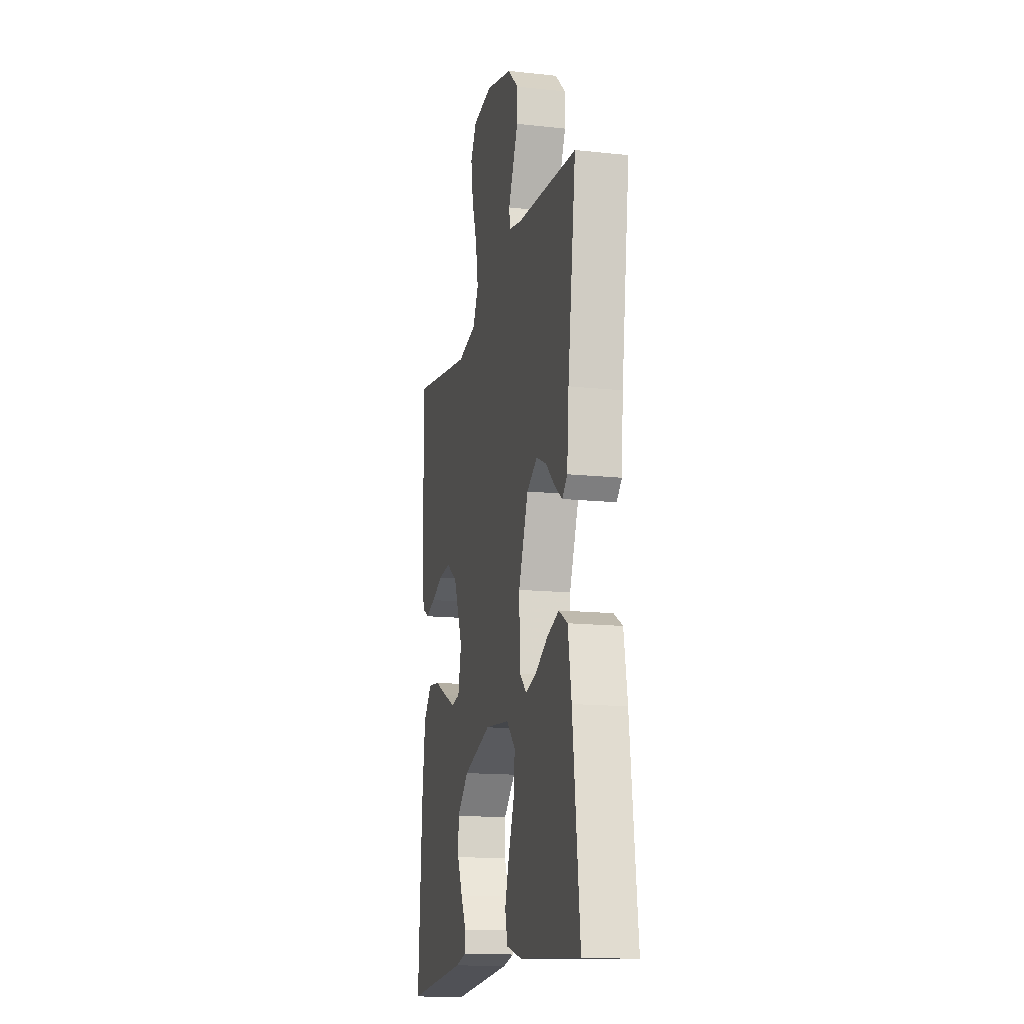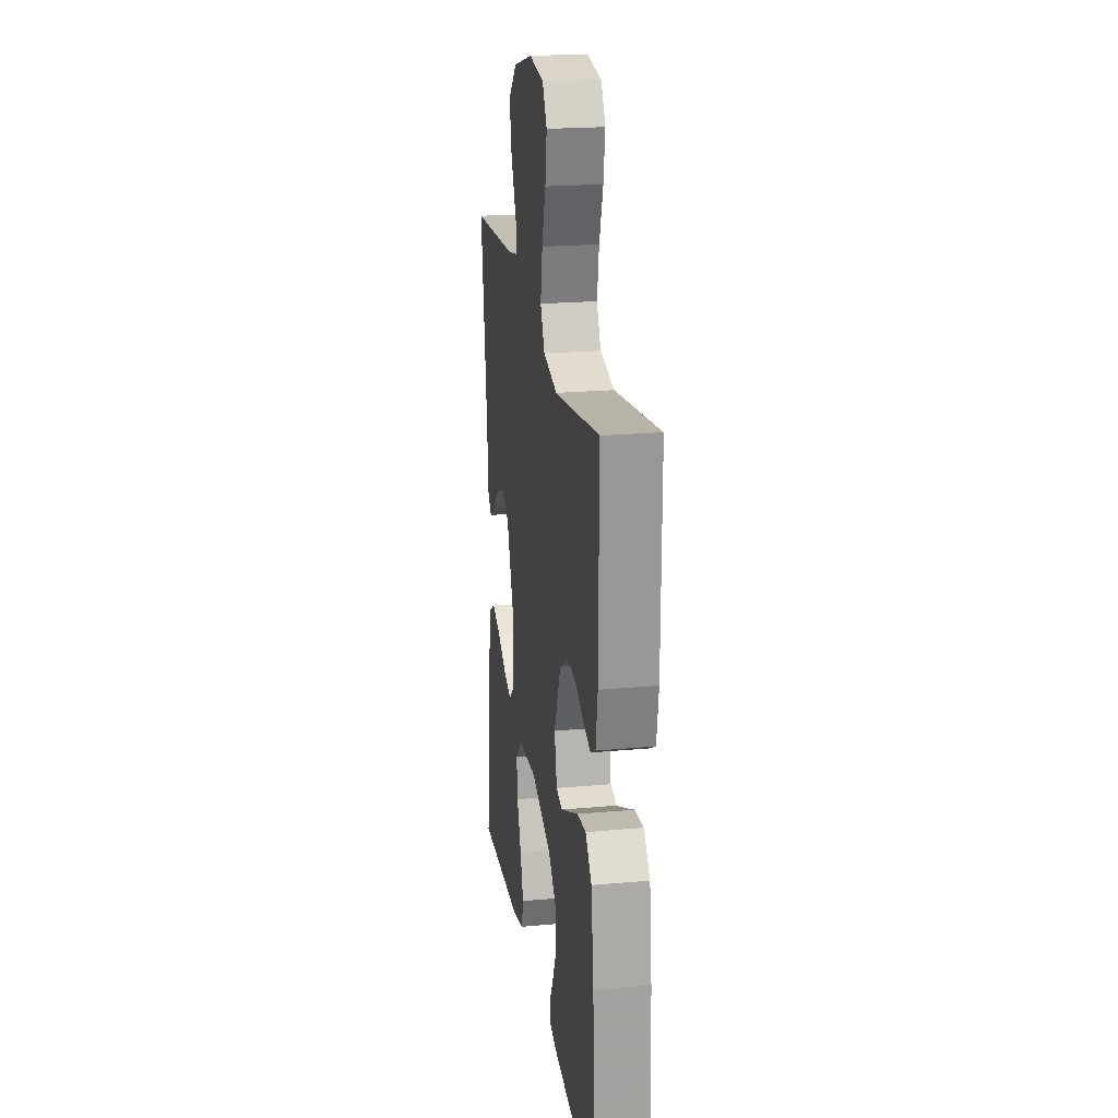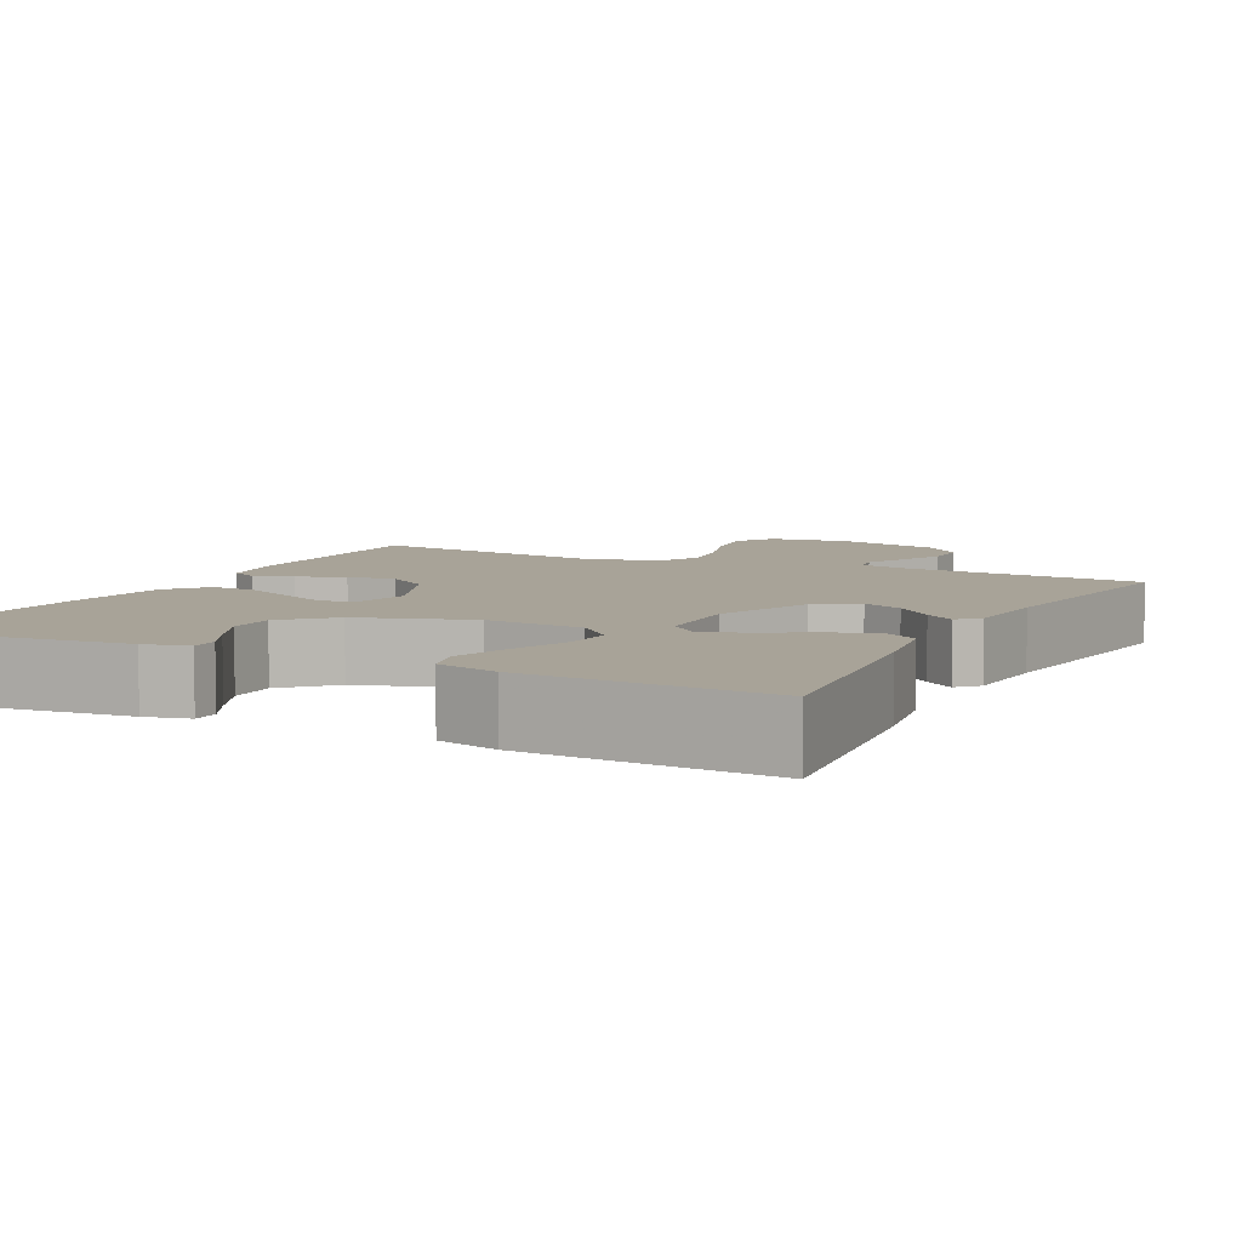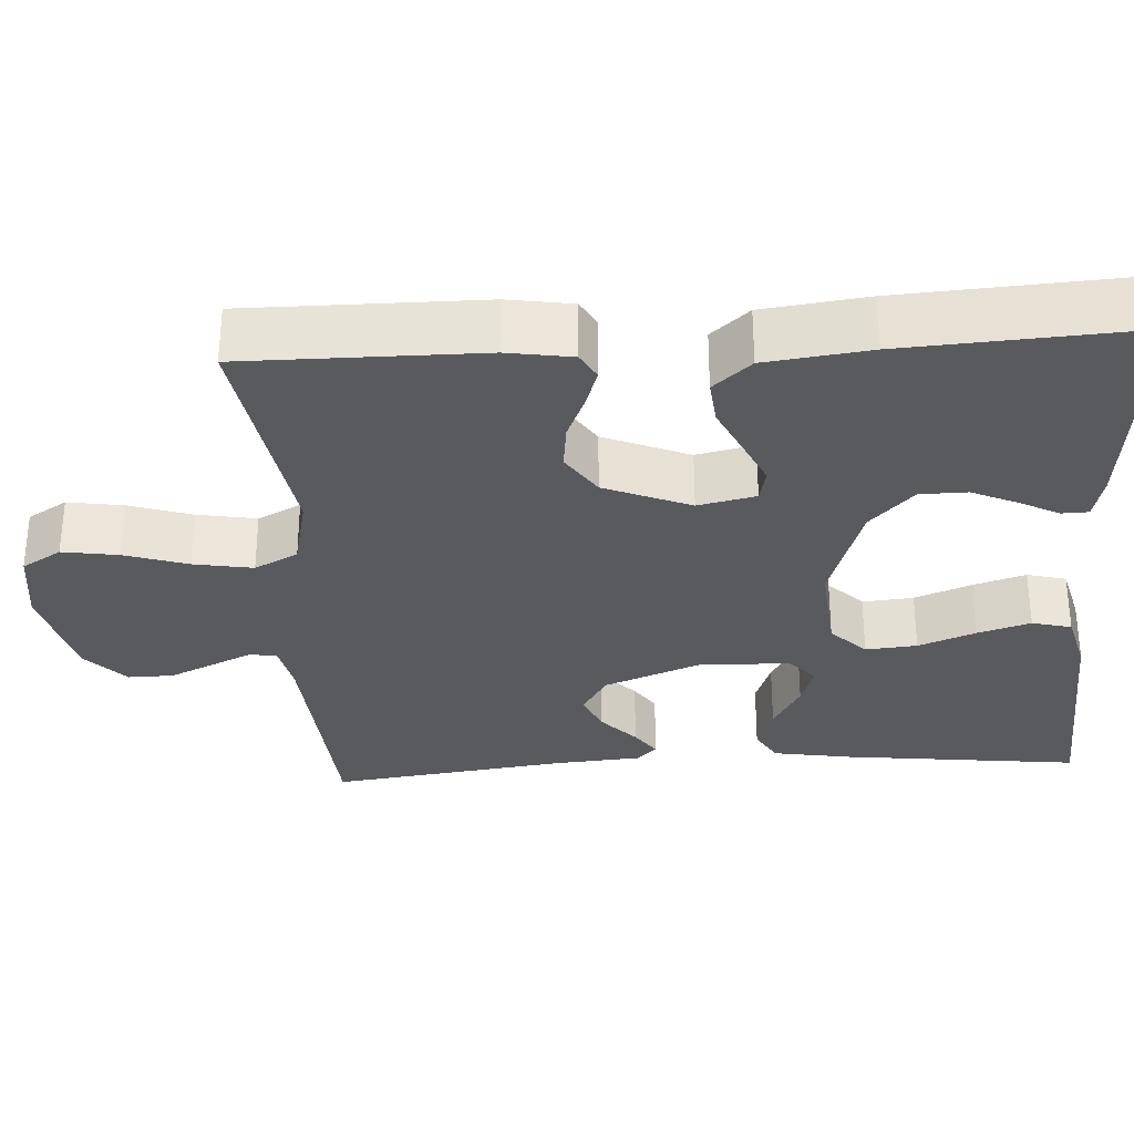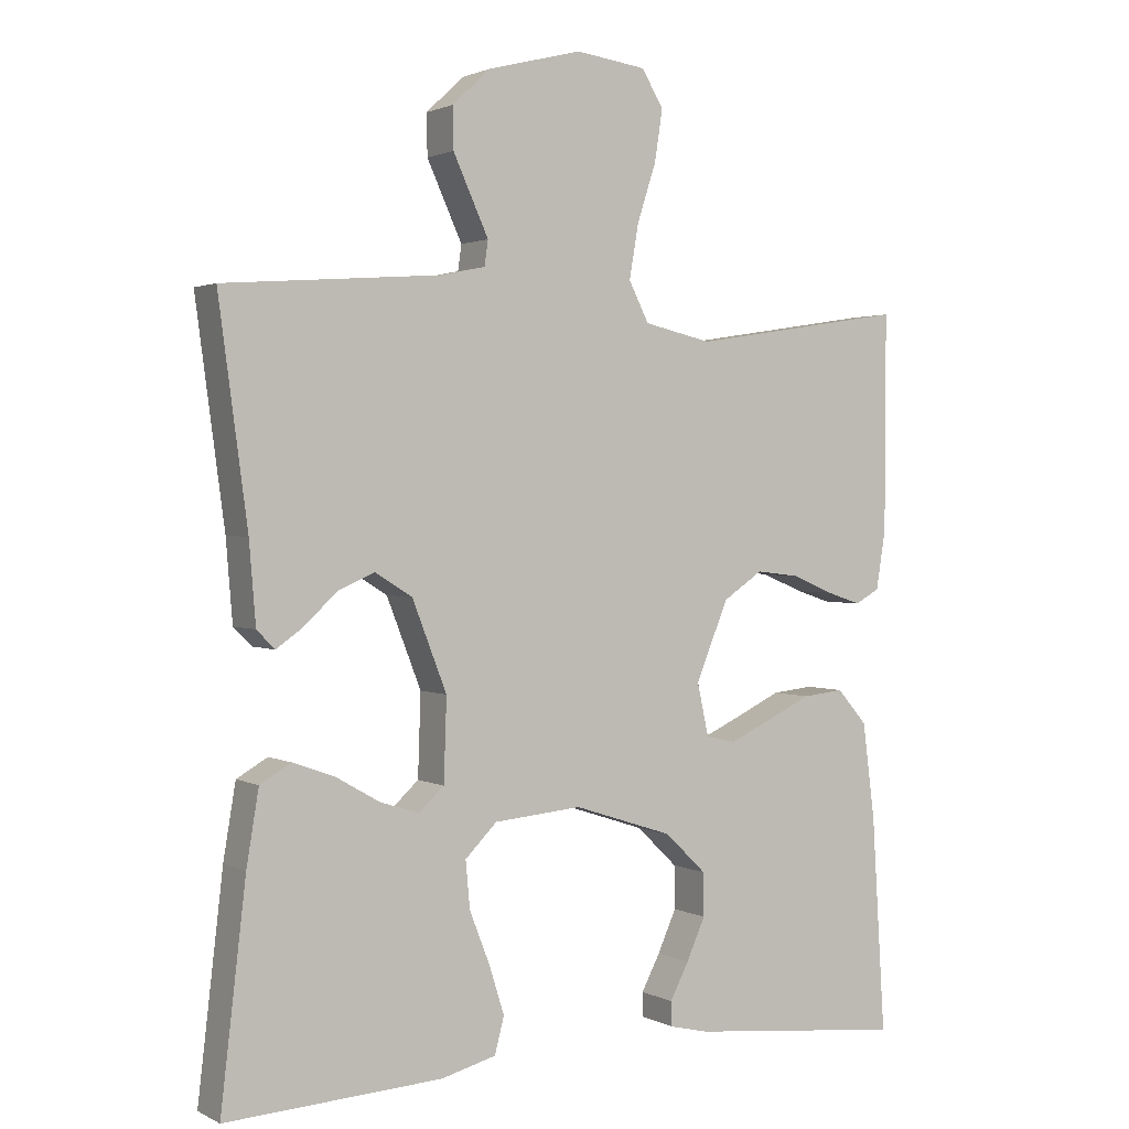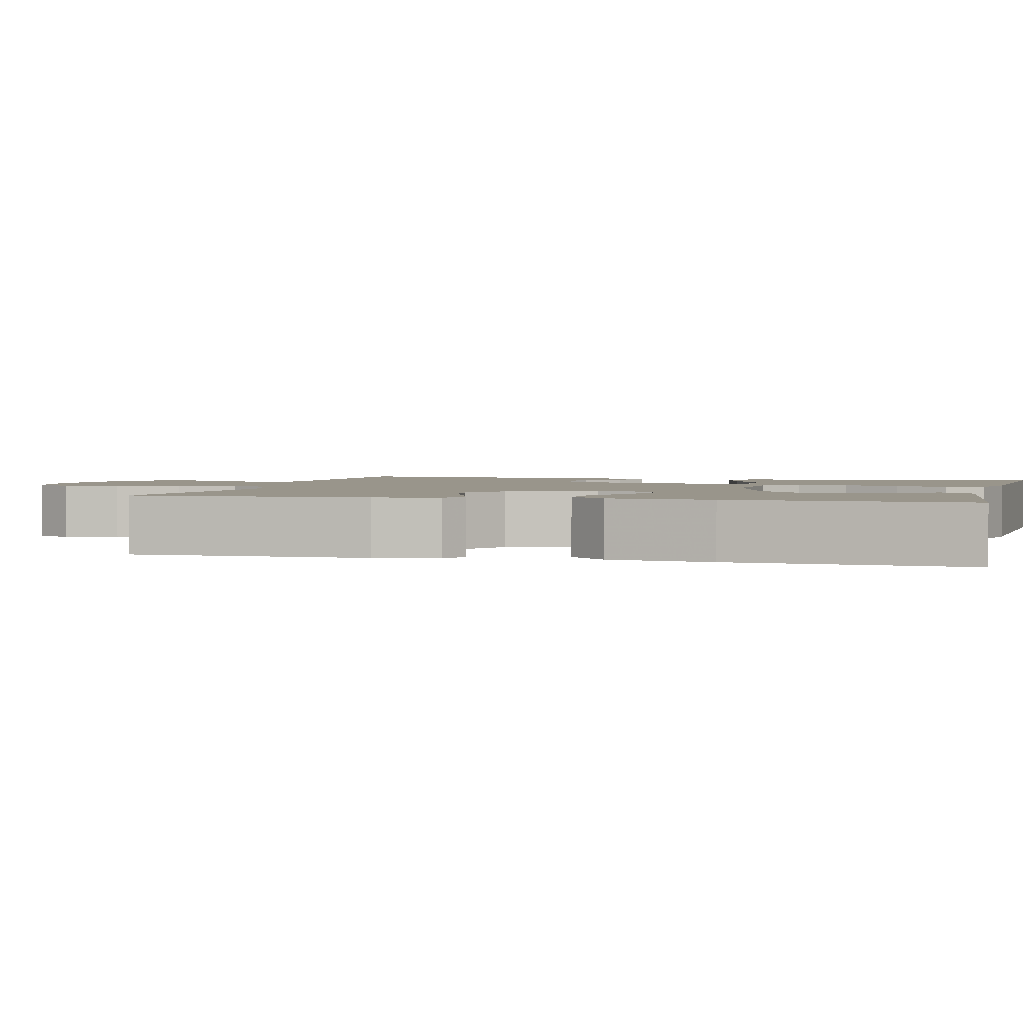
<metadata>
{"format":"obj","ext":"obj","renderer":"f3d","projection":"perspective","resolution":1024,"background":"white","views":[{"elev":-14.8,"azim":-103.1,"up":"+Z"},{"elev":21.7,"azim":81.0,"up":"+Z"},{"elev":6.9,"azim":-153.4,"up":"+Y"},{"elev":-31.1,"azim":93.4,"up":"+Y"},{"elev":1.7,"azim":-30.9,"up":"+Z"},{"elev":2.2,"azim":104.3,"up":"+Y"}]}
</metadata>
<code>
v -0.5 0.07 -0.5
v -0.465 0.07 -0.2
v -0.448 0.07 -0.098
v -0.405 0.07 -0.073
v -0.347 0.07 -0.094
v -0.286 0.07 -0.129
v -0.232 0.07 -0.146
v -0.197 0.07 -0.114
v -0.193 0.07 0
v -0.241 0.07 0.123
v -0.293 0.07 0.155
v -0.343 0.07 0.133
v -0.389 0.07 0.09
v -0.426 0.07 0.064
v -0.451 0.07 0.089
v -0.46 0.07 0.2
v -0.5 0.07 0.5
v -0.2 0.07 0.523
v -0.138 0.07 0.536
v -0.133 0.07 0.571
v -0.156 0.07 0.621
v -0.182 0.07 0.678
v -0.183 0.07 0.735
v -0.131 0.07 0.784
v 0 0.07 0.818
v 0.098 0.07 0.805
v 0.128 0.07 0.755
v 0.117 0.07 0.684
v 0.091 0.07 0.604
v 0.078 0.07 0.529
v 0.106 0.07 0.474
v 0.2 0.07 0.453
v 0.5 0.07 0.5
v 0.499 0.07 0.2
v 0.486 0.07 0.118
v 0.452 0.07 0.099
v 0.403 0.07 0.115
v 0.346 0.07 0.139
v 0.286 0.07 0.146
v 0.231 0.07 0.109
v 0.186 0.07 0
v 0.202 0.07 -0.073
v 0.244 0.07 -0.082
v 0.301 0.07 -0.056
v 0.364 0.07 -0.026
v 0.422 0.07 -0.02
v 0.464 0.07 -0.068
v 0.481 0.07 -0.2
v 0.5 0.07 -0.5
v 0.2 0.07 -0.469
v 0.145 0.07 -0.456
v 0.144 0.07 -0.422
v 0.17 0.07 -0.372
v 0.196 0.07 -0.314
v 0.195 0.07 -0.254
v 0.138 0.07 -0.199
v 0 0.07 -0.154
v -0.122 0.07 -0.165
v -0.166 0.07 -0.209
v -0.16 0.07 -0.274
v -0.132 0.07 -0.346
v -0.111 0.07 -0.413
v -0.124 0.07 -0.463
v -0.2 0.07 -0.483
v -0.5 0 -0.5
v -0.465 0 -0.2
v -0.448 0 -0.098
v -0.405 0 -0.073
v -0.347 0 -0.094
v -0.286 0 -0.129
v -0.232 0 -0.146
v -0.197 0 -0.114
v -0.193 0 0
v -0.241 0 0.123
v -0.293 0 0.155
v -0.343 0 0.133
v -0.389 0 0.09
v -0.426 0 0.064
v -0.451 0 0.089
v -0.46 0 0.2
v -0.5 0 0.5
v -0.2 0 0.523
v -0.138 0 0.536
v -0.133 0 0.571
v -0.156 0 0.621
v -0.182 0 0.678
v -0.183 0 0.735
v -0.131 0 0.784
v 0 0 0.818
v 0.098 0 0.805
v 0.128 0 0.755
v 0.117 0 0.684
v 0.091 0 0.604
v 0.078 0 0.529
v 0.106 0 0.474
v 0.2 0 0.453
v 0.5 0 0.5
v 0.499 0 0.2
v 0.486 0 0.118
v 0.452 0 0.099
v 0.403 0 0.115
v 0.346 0 0.139
v 0.286 0 0.146
v 0.231 0 0.109
v 0.186 0 0
v 0.202 0 -0.073
v 0.244 0 -0.082
v 0.301 0 -0.056
v 0.364 0 -0.026
v 0.422 0 -0.02
v 0.464 0 -0.068
v 0.481 0 -0.2
v 0.5 0 -0.5
v 0.2 0 -0.469
v 0.145 0 -0.456
v 0.144 0 -0.422
v 0.17 0 -0.372
v 0.196 0 -0.314
v 0.195 0 -0.254
v 0.138 0 -0.199
v 0 0 -0.154
v -0.122 0 -0.165
v -0.166 0 -0.209
v -0.16 0 -0.274
v -0.132 0 -0.346
v -0.111 0 -0.413
v -0.124 0 -0.463
v -0.2 0 -0.483
f 4 5 6
f 3 4 6
f 2 3 6
f 1 2 6
f 64 1 6
f 63 64 6
f 62 63 6
f 61 62 6
f 60 61 6
f 59 60 6 7
f 58 59 7 8
f 57 58 8 9
f 56 57 9 10
f 51 52 53
f 50 51 53
f 49 50 53
f 48 49 53
f 47 48 53
f 46 47 53
f 45 46 53
f 45 53 54
f 44 45 54 55
f 36 37 38
f 35 36 38
f 34 35 38
f 33 34 38
f 32 33 38
f 31 32 38 39
f 27 28 29
f 26 27 29
f 25 26 29
f 24 25 29
f 23 24 29
f 22 23 29
f 21 22 29
f 20 21 29
f 19 20 29 30
f 18 19 30 31
f 31 39 40
f 18 31 40
f 17 18 40
f 16 17 40
f 14 15 16
f 13 14 16
f 12 13 16
f 43 44 55 56
f 42 43 56
f 41 42 56 10
f 40 41 10 11
f 16 40 11
f 11 12 16
f 70 69 68
f 70 68 67
f 70 67 66
f 70 66 65
f 70 65 128
f 70 128 127
f 70 127 126
f 70 126 125
f 70 125 124
f 71 70 124 123
f 72 71 123 122
f 73 72 122 121
f 74 73 121 120
f 117 116 115
f 117 115 114
f 117 114 113
f 117 113 112
f 117 112 111
f 117 111 110
f 117 110 109
f 118 117 109
f 119 118 109 108
f 102 101 100
f 102 100 99
f 102 99 98
f 102 98 97
f 102 97 96
f 103 102 96 95
f 93 92 91
f 93 91 90
f 93 90 89
f 93 89 88
f 93 88 87
f 93 87 86
f 93 86 85
f 93 85 84
f 94 93 84 83
f 95 94 83 82
f 104 103 95
f 104 95 82
f 104 82 81
f 104 81 80
f 80 79 78
f 80 78 77
f 80 77 76
f 120 119 108 107
f 120 107 106
f 74 120 106 105
f 75 74 105 104
f 75 104 80
f 80 76 75
f 1 65 66 2
f 2 66 67 3
f 3 67 68 4
f 4 68 69 5
f 5 69 70 6
f 6 70 71 7
f 7 71 72 8
f 8 72 73 9
f 9 73 74 10
f 10 74 75 11
f 11 75 76 12
f 12 76 77 13
f 13 77 78 14
f 14 78 79 15
f 15 79 80 16
f 16 80 81 17
f 17 81 82 18
f 18 82 83 19
f 19 83 84 20
f 20 84 85 21
f 21 85 86 22
f 22 86 87 23
f 23 87 88 24
f 24 88 89 25
f 25 89 90 26
f 26 90 91 27
f 27 91 92 28
f 28 92 93 29
f 29 93 94 30
f 30 94 95 31
f 31 95 96 32
f 32 96 97 33
f 33 97 98 34
f 34 98 99 35
f 35 99 100 36
f 36 100 101 37
f 37 101 102 38
f 38 102 103 39
f 39 103 104 40
f 40 104 105 41
f 41 105 106 42
f 42 106 107 43
f 43 107 108 44
f 44 108 109 45
f 45 109 110 46
f 46 110 111 47
f 47 111 112 48
f 48 112 113 49
f 49 113 114 50
f 50 114 115 51
f 51 115 116 52
f 52 116 117 53
f 53 117 118 54
f 54 118 119 55
f 55 119 120 56
f 56 120 121 57
f 57 121 122 58
f 58 122 123 59
f 59 123 124 60
f 60 124 125 61
f 61 125 126 62
f 62 126 127 63
f 63 127 128 64
f 64 128 65 1

</code>
